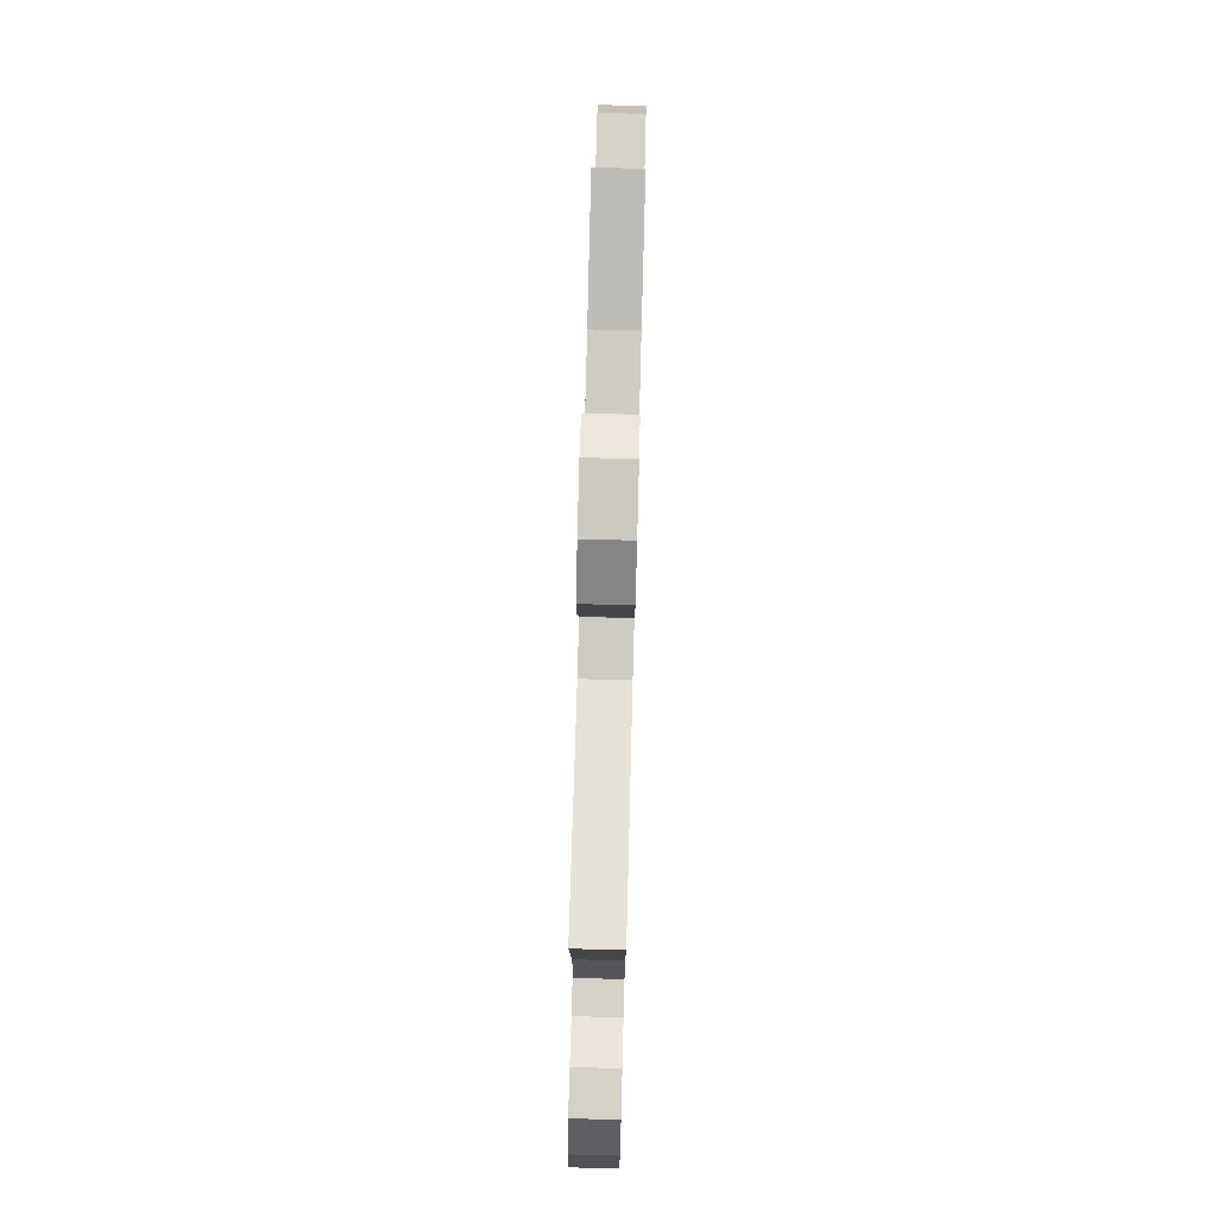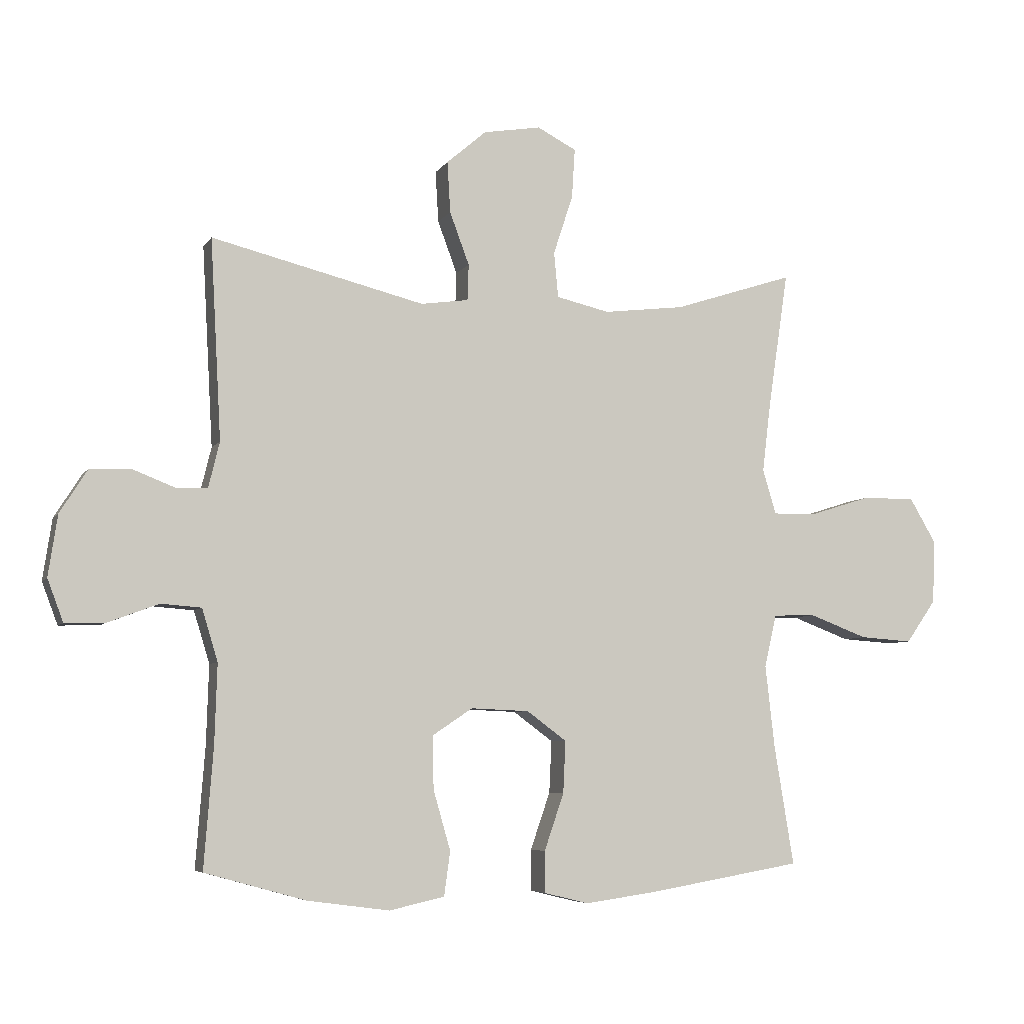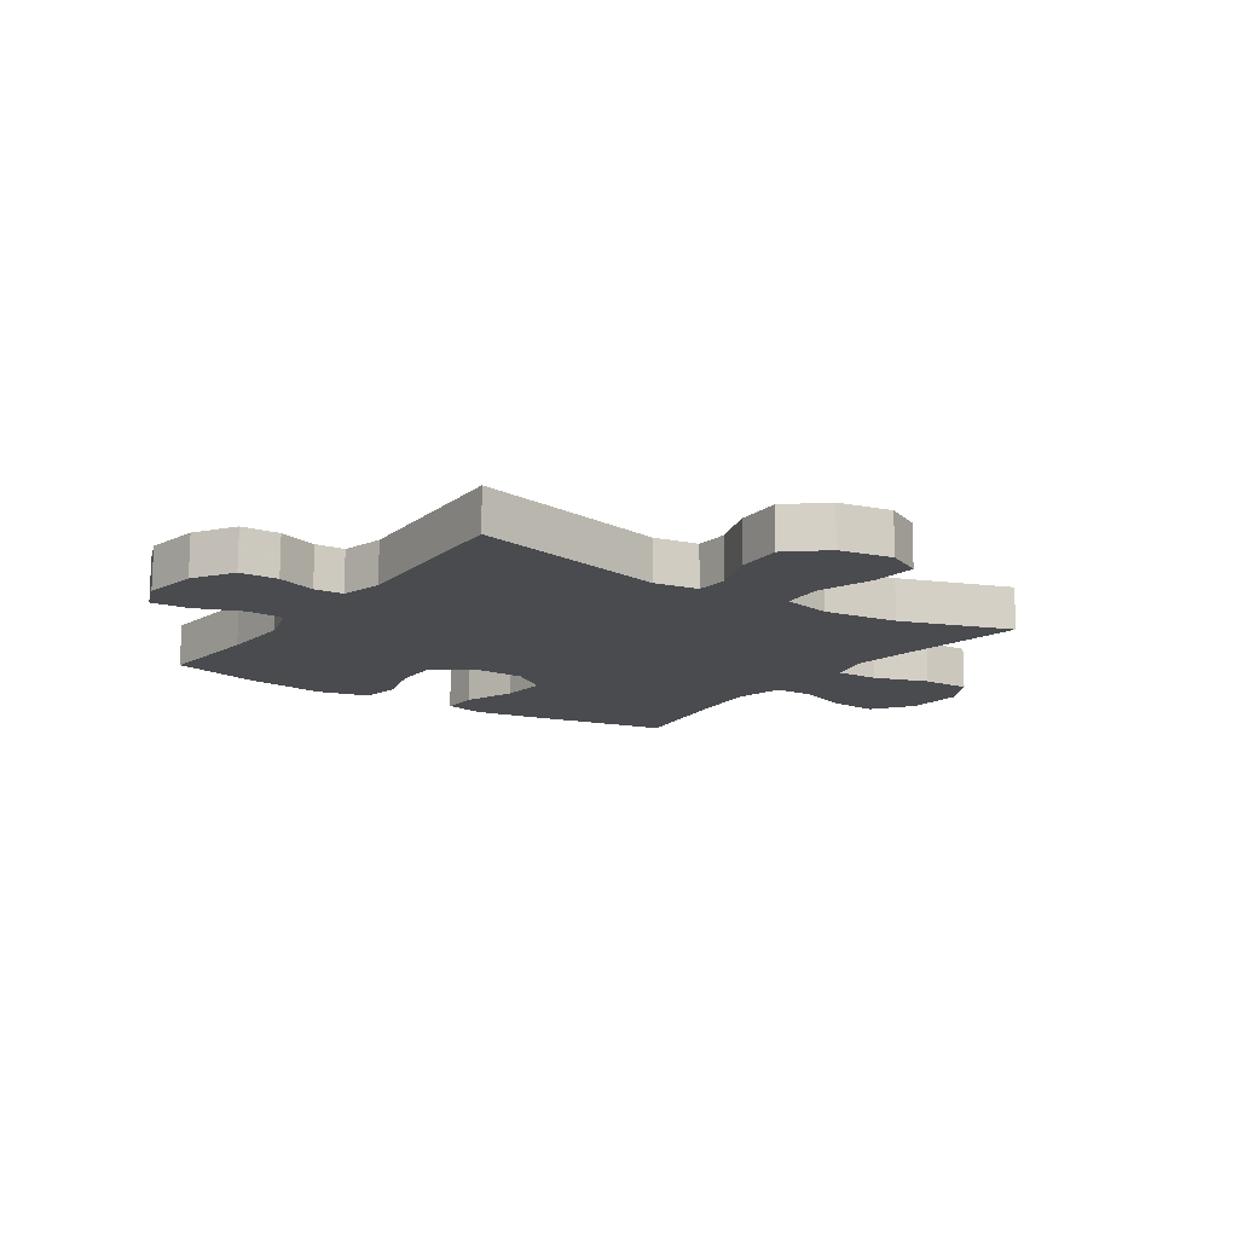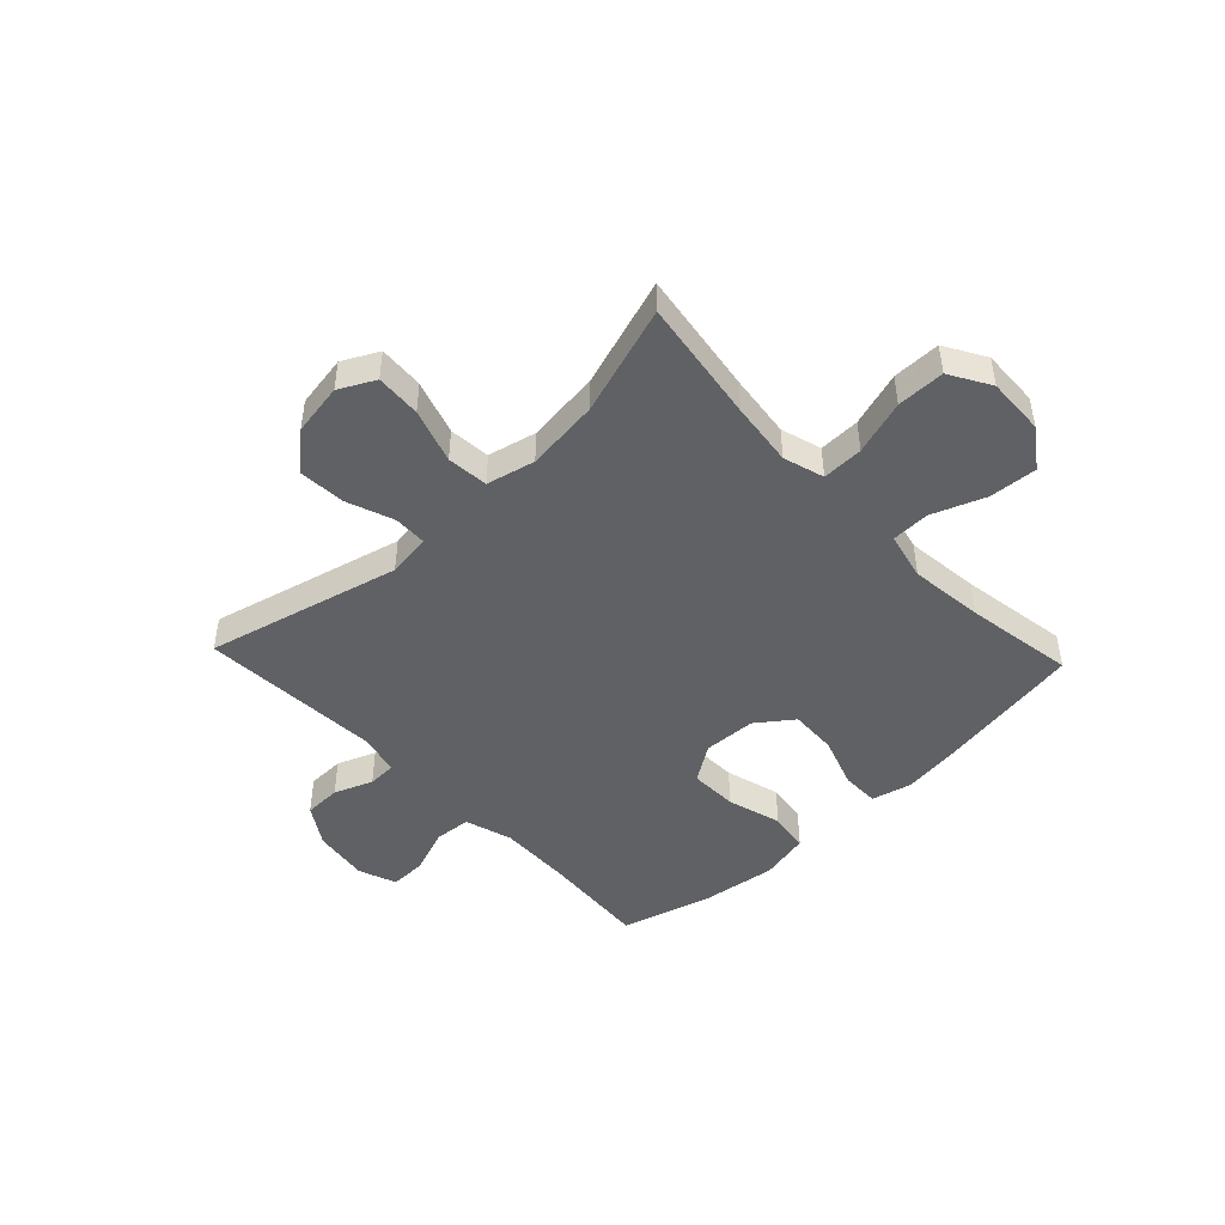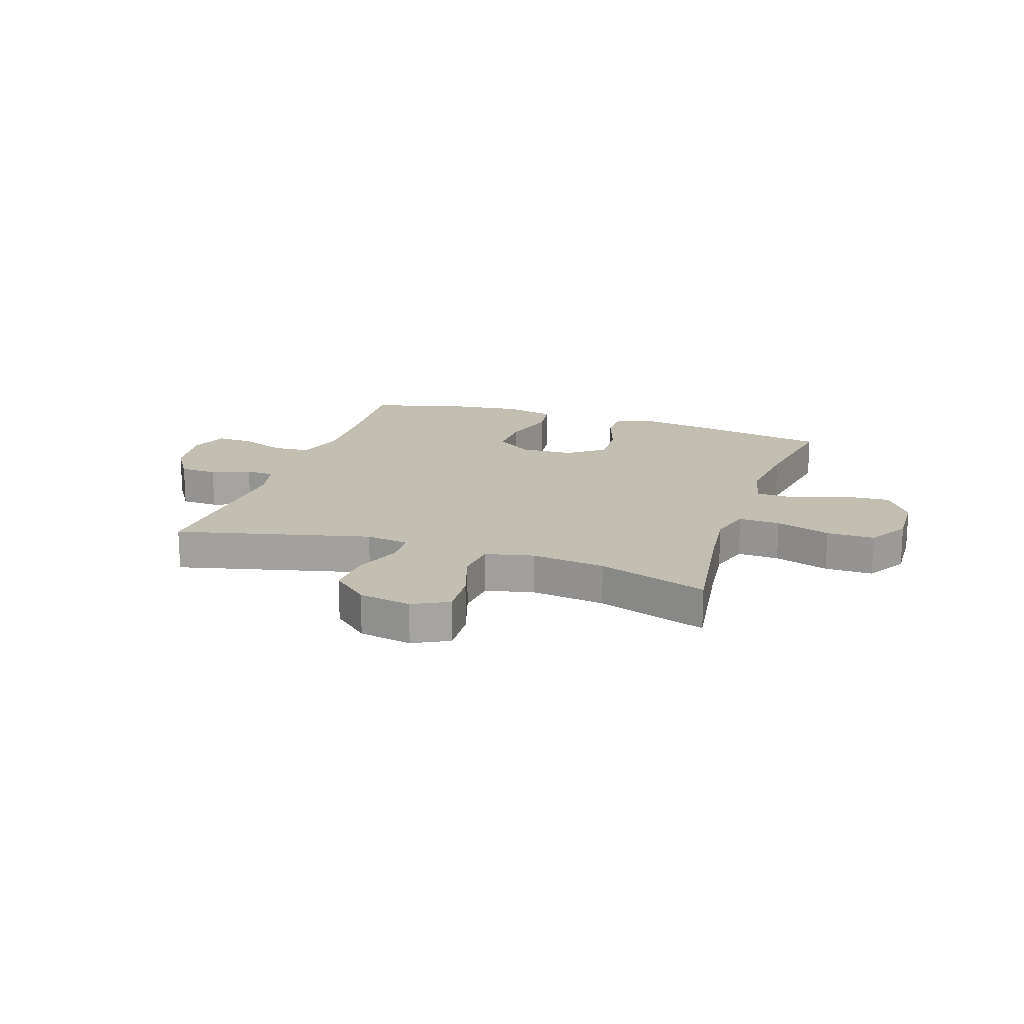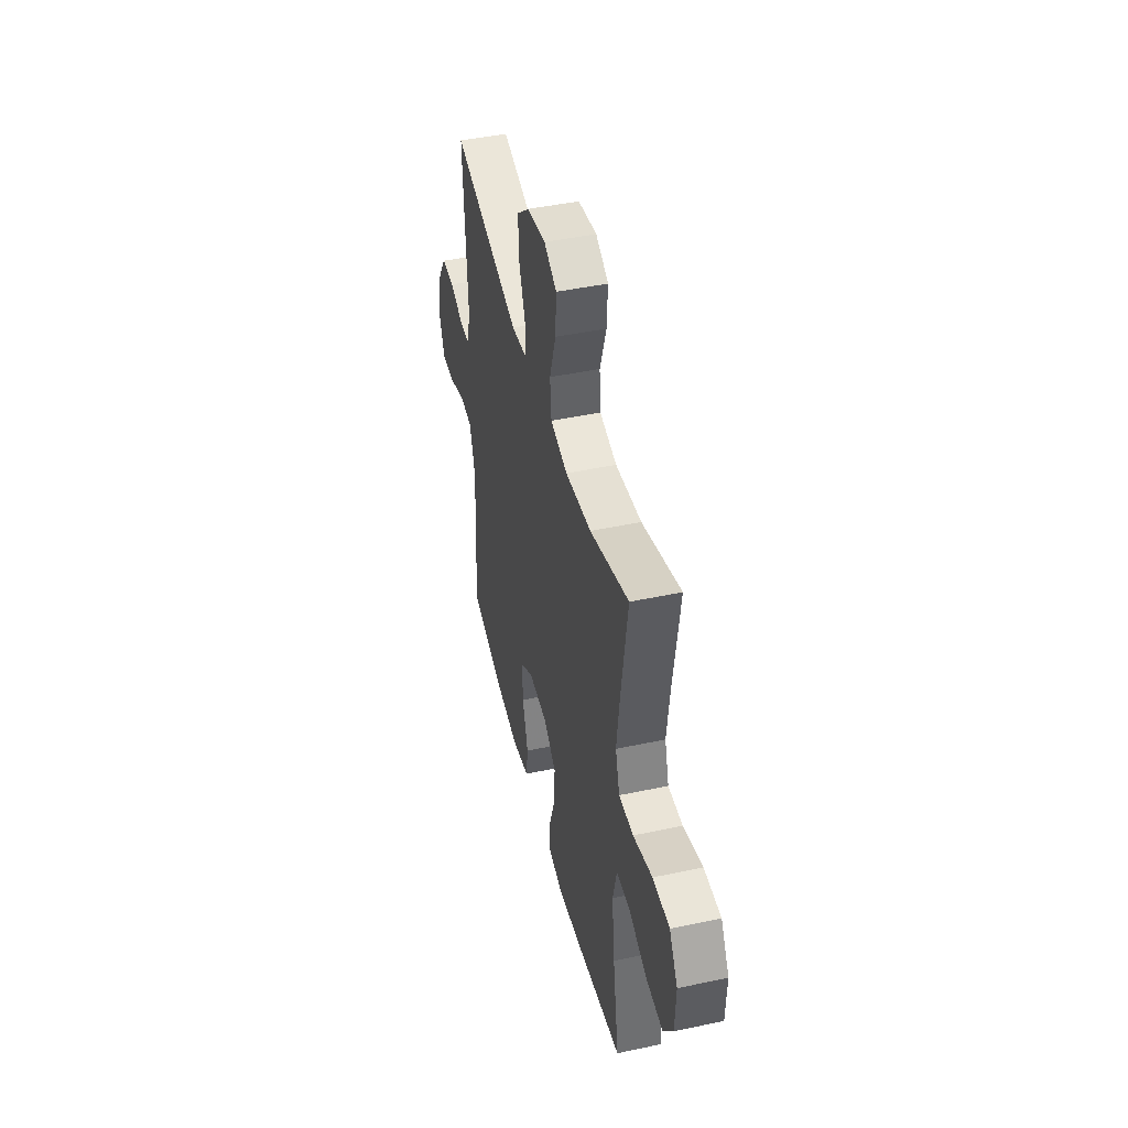
<metadata>
{"format":"obj","ext":"obj","renderer":"f3d","projection":"perspective","resolution":1024,"background":"white","views":[{"elev":77.4,"azim":-88.5,"up":"+Z"},{"elev":-6.0,"azim":-18.1,"up":"+Z"},{"elev":-13.7,"azim":-34.3,"up":"+Y"},{"elev":-46.5,"azim":43.4,"up":"+Y"},{"elev":17.5,"azim":18.6,"up":"+Y"},{"elev":45.4,"azim":76.2,"up":"+Z"}]}
</metadata>
<code>
v 0.5 0.07 -0.5
v 0.248 0.07 -0.543
v 0.132 0.07 -0.559
v 0.059 0.07 -0.541
v 0.059 0.07 -0.474
v 0.091 0.07 -0.381
v 0.095 0.07 -0.296
v 0.03 0.07 -0.248
v -0.065 0.07 -0.244
v -0.131 0.07 -0.288
v -0.129 0.07 -0.374
v -0.101 0.07 -0.472
v -0.111 0.07 -0.544
v -0.201 0.07 -0.564
v -0.335 0.07 -0.546
v -0.5 0.07 -0.5
v -0.485 0.07 -0.305
v -0.481 0.07 -0.175
v -0.507 0.07 -0.09
v -0.573 0.07 -0.085
v -0.655 0.07 -0.116
v -0.721 0.07 -0.118
v -0.747 0.07 -0.049
v -0.732 0.07 0.051
v -0.687 0.07 0.122
v -0.62 0.07 0.124
v -0.551 0.07 0.097
v -0.5 0.07 0.099
v -0.482 0.07 0.173
v -0.5 0.07 0.5
v -0.152 0.07 0.414
v -0.074 0.07 0.425
v -0.072 0.07 0.484
v -0.104 0.07 0.57
v -0.109 0.07 0.654
v -0.044 0.07 0.71
v 0.05 0.07 0.726
v 0.114 0.07 0.693
v 0.109 0.07 0.612
v 0.077 0.07 0.514
v 0.084 0.07 0.44
v 0.171 0.07 0.42
v 0.303 0.07 0.436
v 0.5 0.07 0.5
v 0.467 0.07 0.278
v 0.453 0.07 0.163
v 0.475 0.07 0.09
v 0.549 0.07 0.092
v 0.647 0.07 0.123
v 0.733 0.07 0.123
v 0.776 0.07 0.05
v 0.772 0.07 -0.054
v 0.723 0.07 -0.124
v 0.637 0.07 -0.118
v 0.542 0.07 -0.082
v 0.473 0.07 -0.084
v 0.453 0.07 -0.17
v 0.468 0.07 -0.304
v 0.5 0 -0.5
v 0.248 0 -0.543
v 0.132 0 -0.559
v 0.059 0 -0.541
v 0.059 0 -0.474
v 0.091 0 -0.381
v 0.095 0 -0.296
v 0.03 0 -0.248
v -0.065 0 -0.244
v -0.131 0 -0.288
v -0.129 0 -0.374
v -0.101 0 -0.472
v -0.111 0 -0.544
v -0.201 0 -0.564
v -0.335 0 -0.546
v -0.5 0 -0.5
v -0.485 0 -0.305
v -0.481 0 -0.175
v -0.507 0 -0.09
v -0.573 0 -0.085
v -0.655 0 -0.116
v -0.721 0 -0.118
v -0.747 0 -0.049
v -0.732 0 0.051
v -0.687 0 0.122
v -0.62 0 0.124
v -0.551 0 0.097
v -0.5 0 0.099
v -0.482 0 0.173
v -0.5 0 0.5
v -0.152 0 0.414
v -0.074 0 0.425
v -0.072 0 0.484
v -0.104 0 0.57
v -0.109 0 0.654
v -0.044 0 0.71
v 0.05 0 0.726
v 0.114 0 0.693
v 0.109 0 0.612
v 0.077 0 0.514
v 0.084 0 0.44
v 0.171 0 0.42
v 0.303 0 0.436
v 0.5 0 0.5
v 0.467 0 0.278
v 0.453 0 0.163
v 0.475 0 0.09
v 0.549 0 0.092
v 0.647 0 0.123
v 0.733 0 0.123
v 0.776 0 0.05
v 0.772 0 -0.054
v 0.723 0 -0.124
v 0.637 0 -0.118
v 0.542 0 -0.082
v 0.473 0 -0.084
v 0.453 0 -0.17
v 0.468 0 -0.304
f 52 53 54 55
f 52 55 56
f 51 52 56
f 48 49 50 51
f 47 48 51 56
f 46 47 56 57
f 43 44 45
f 42 43 45 46
f 41 42 46 57
f 37 38 39 40
f 37 40 41
f 36 37 41
f 33 34 35 36
f 32 33 36 41
f 31 32 41 57
f 29 30 31 57
f 24 25 26 27
f 24 27 28
f 23 24 28
f 20 21 22 23
f 19 20 23 28
f 18 19 28 29
f 14 15 16 17
f 14 17 18
f 11 12 13 14
f 10 11 14 18
f 9 10 18 29
f 3 4 5 6
f 3 6 7
f 58 1 2 3
f 58 3 7
f 57 58 7 8
f 8 9 29 57
f 113 112 111 110
f 114 113 110
f 114 110 109
f 109 108 107 106
f 114 109 106 105
f 115 114 105 104
f 103 102 101
f 104 103 101 100
f 115 104 100 99
f 98 97 96 95
f 99 98 95
f 99 95 94
f 94 93 92 91
f 99 94 91 90
f 115 99 90 89
f 115 89 88 87
f 85 84 83 82
f 86 85 82
f 86 82 81
f 81 80 79 78
f 86 81 78 77
f 87 86 77 76
f 75 74 73 72
f 76 75 72
f 72 71 70 69
f 76 72 69 68
f 87 76 68 67
f 64 63 62 61
f 65 64 61
f 61 60 59 116
f 65 61 116
f 66 65 116 115
f 115 87 67 66
f 1 59 60 2
f 2 60 61 3
f 3 61 62 4
f 4 62 63 5
f 5 63 64 6
f 6 64 65 7
f 7 65 66 8
f 8 66 67 9
f 9 67 68 10
f 10 68 69 11
f 11 69 70 12
f 12 70 71 13
f 13 71 72 14
f 14 72 73 15
f 15 73 74 16
f 16 74 75 17
f 17 75 76 18
f 18 76 77 19
f 19 77 78 20
f 20 78 79 21
f 21 79 80 22
f 22 80 81 23
f 23 81 82 24
f 24 82 83 25
f 25 83 84 26
f 26 84 85 27
f 27 85 86 28
f 28 86 87 29
f 29 87 88 30
f 30 88 89 31
f 31 89 90 32
f 32 90 91 33
f 33 91 92 34
f 34 92 93 35
f 35 93 94 36
f 36 94 95 37
f 37 95 96 38
f 38 96 97 39
f 39 97 98 40
f 40 98 99 41
f 41 99 100 42
f 42 100 101 43
f 43 101 102 44
f 44 102 103 45
f 45 103 104 46
f 46 104 105 47
f 47 105 106 48
f 48 106 107 49
f 49 107 108 50
f 50 108 109 51
f 51 109 110 52
f 52 110 111 53
f 53 111 112 54
f 54 112 113 55
f 55 113 114 56
f 56 114 115 57
f 57 115 116 58
f 58 116 59 1

</code>
